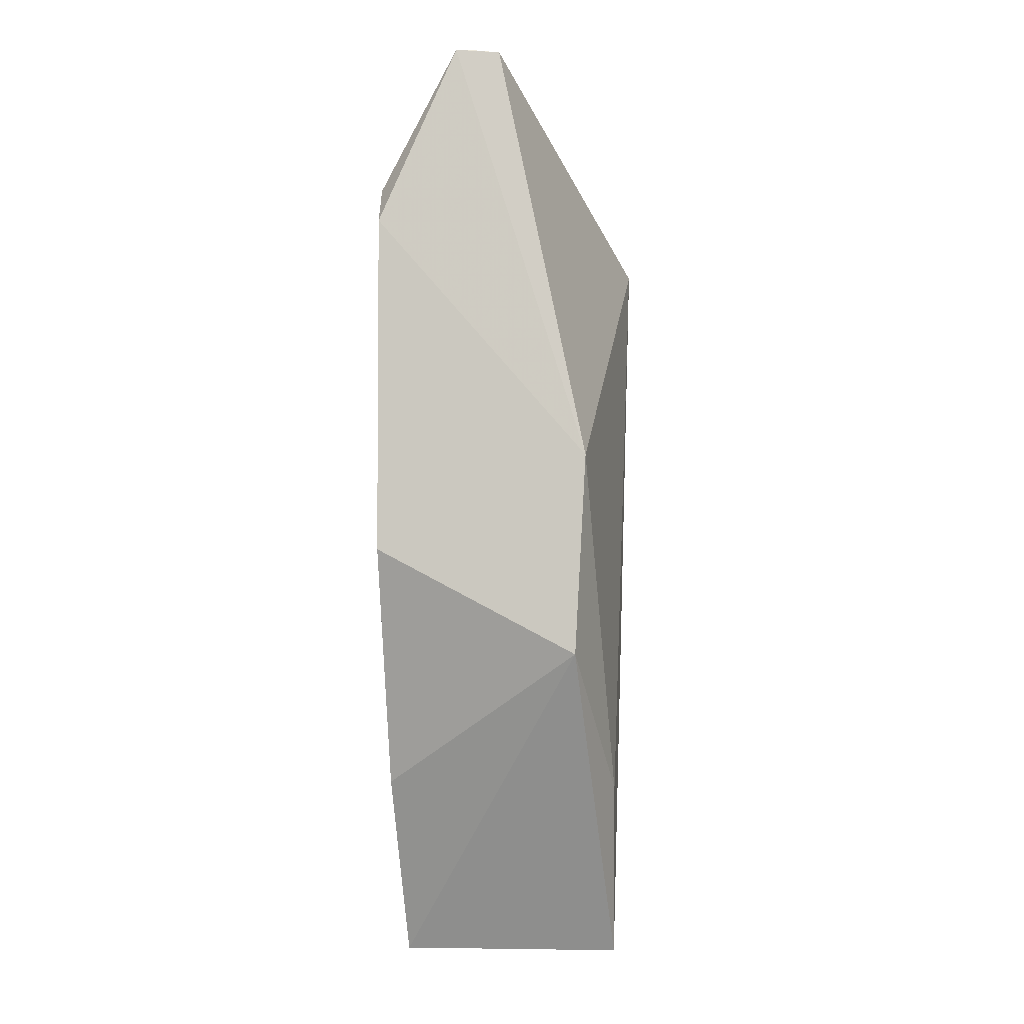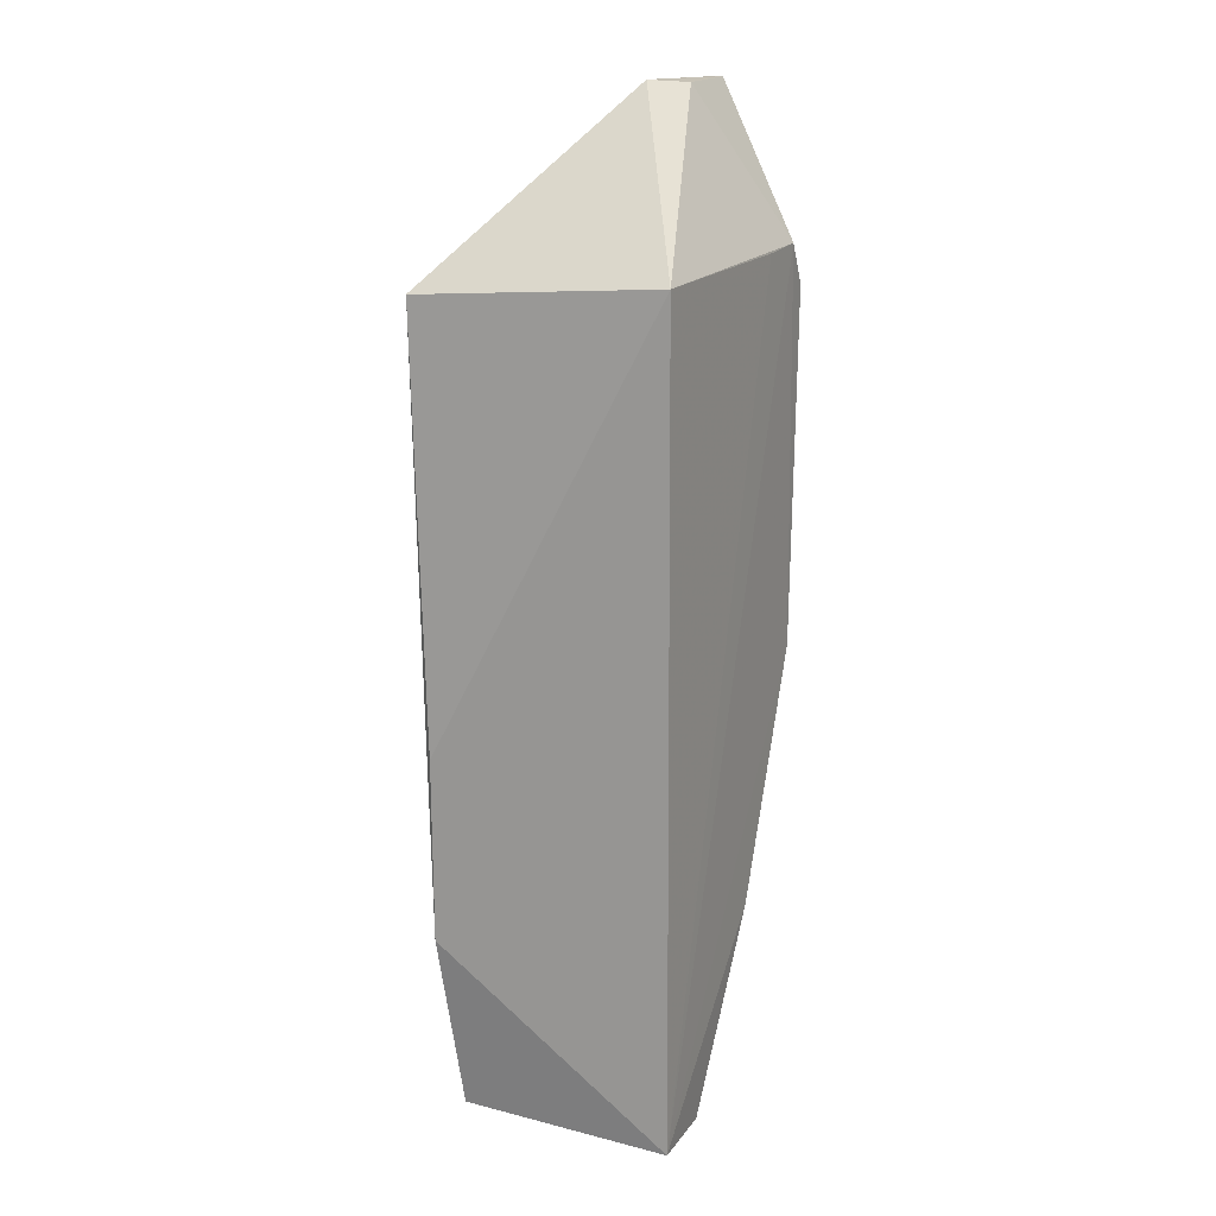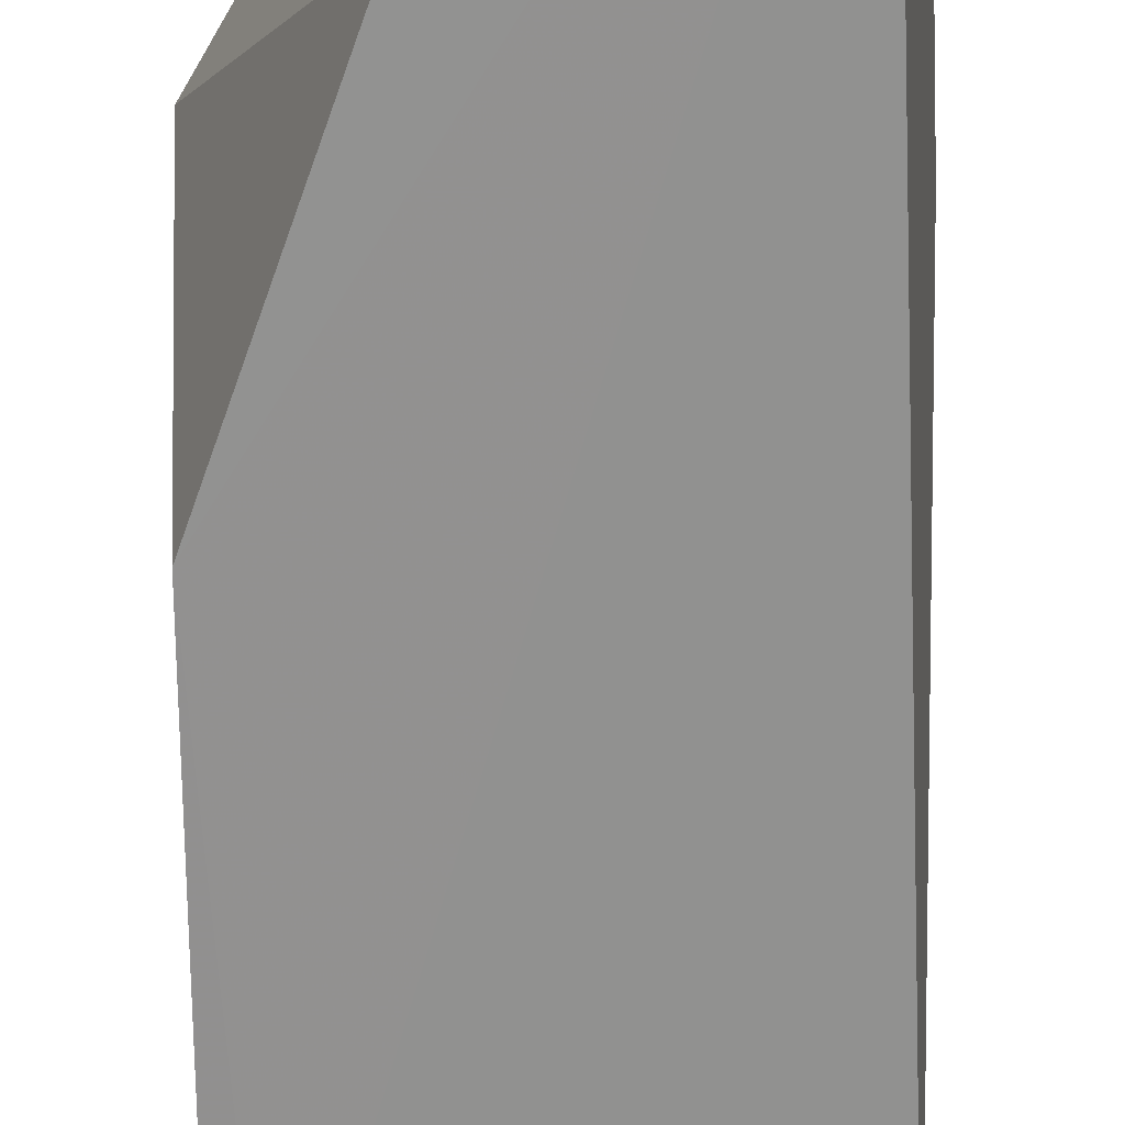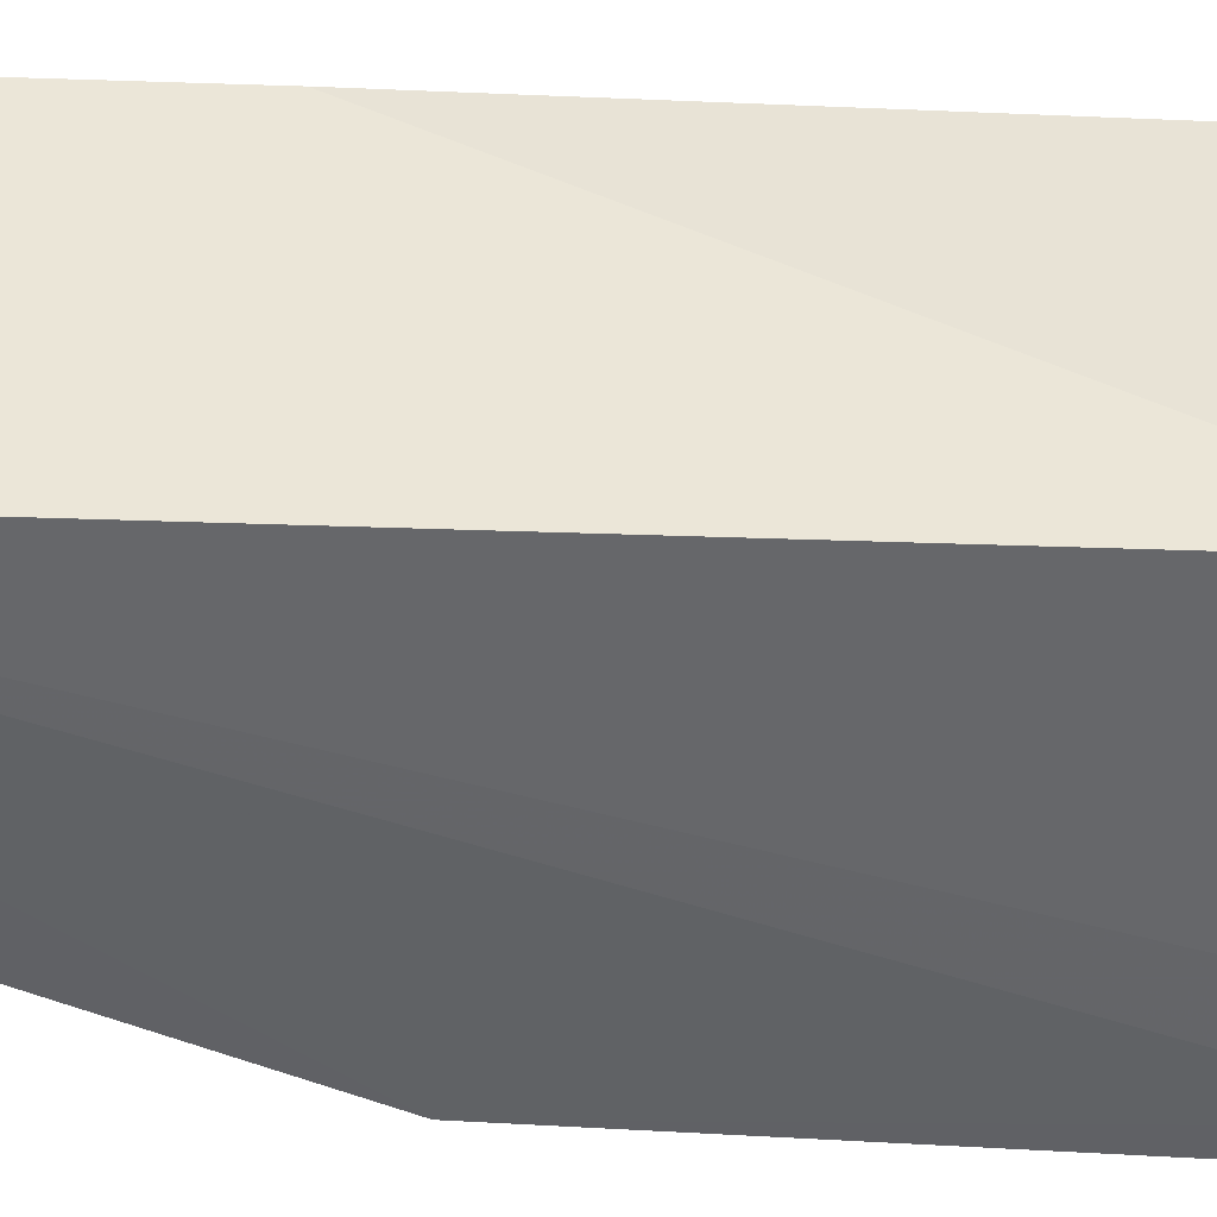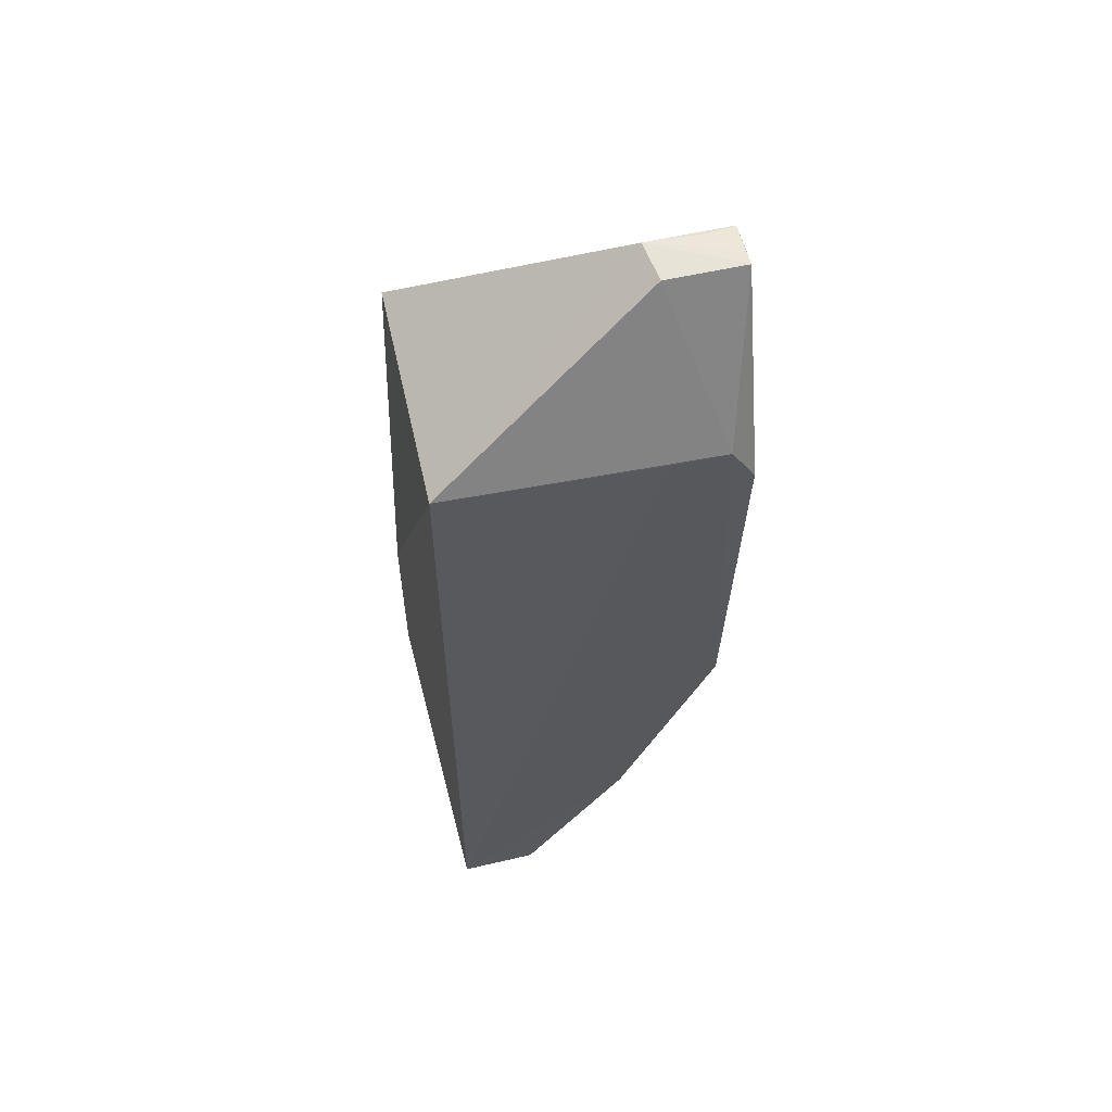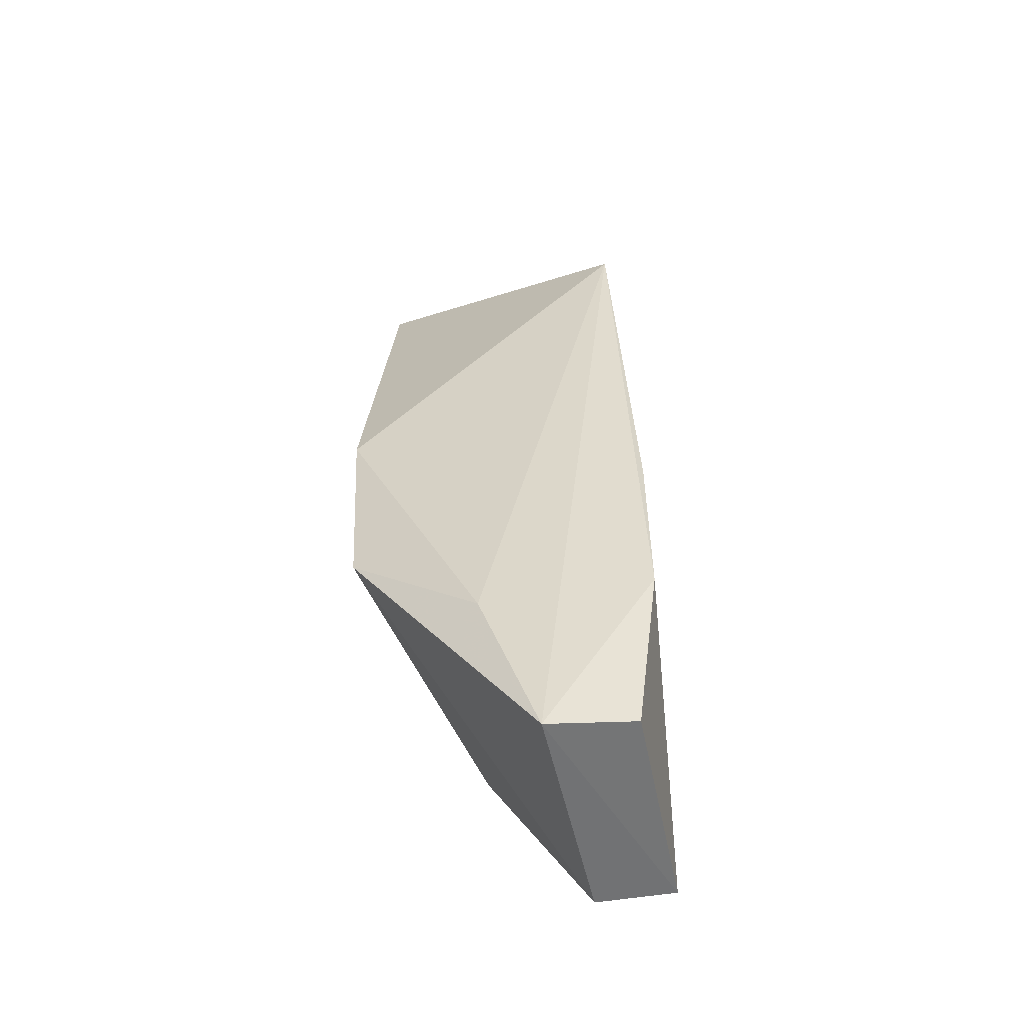
<metadata>
{"format":"obj","ext":"obj","renderer":"f3d","projection":"perspective","resolution":1024,"background":"white","views":[{"elev":-8.8,"azim":-83.6,"up":"+Y"},{"elev":16.6,"azim":116.3,"up":"+Y"},{"elev":-66.0,"azim":2.2,"up":"+Z"},{"elev":-51.1,"azim":87.7,"up":"+Z"},{"elev":58.7,"azim":169.3,"up":"+Y"},{"elev":-54.9,"azim":11.3,"up":"+Y"}]}
</metadata>
<code>
v 0.006714 0.1287 0.05533
v 0.005067 -0.03374 0.04737
v 0.005289 0.1328 0.003321
v -0.04937 0.1347 0.002475
v -0.05512 0.07227 0.04843
v 0.005199 -0.03414 0.002587
v -0.03708 0.1652 0.02809
v -0.02451 0.001866 0.0523
v -0.03834 0.1339 0.002571
v -0.05223 0.05292 0.002841
v 0.01042 0.003396 0.05031
v -0.03863 0.1649 0.0196
v -0.05413 0.1643 0.02957
v -0.01246 -0.03479 0.05117
v 0.01044 0.04093 0.05051
v -0.05429 0.1263 0.00271
v -0.05445 0.1653 0.01994
v -0.01101 -0.03474 0.003669
v -0.05343 0.02966 0.04585
v -0.04905 0.1649 0.02823
v -0.03265 0.003171 0.002876
v -0.05423 0.1652 0.02302
f 7 1 3
f 8 1 5
f 9 6 4
f 9 4 3
f 9 3 6
f 10 4 6
f 11 2 6
f 11 6 3
f 12 7 3
f 12 3 4
f 13 5 1
f 13 1 7
f 14 6 2
f 14 2 11
f 14 11 1
f 14 1 8
f 15 11 3
f 15 3 1
f 15 1 11
f 16 10 5
f 16 4 10
f 17 12 4
f 17 4 16
f 17 16 5
f 17 5 13
f 17 7 12
f 18 6 14
f 19 14 8
f 19 8 5
f 19 5 10
f 19 18 14
f 20 13 7
f 21 10 6
f 21 6 18
f 21 19 10
f 21 18 19
f 22 17 13
f 22 13 20
f 22 20 7
f 22 7 17

</code>
